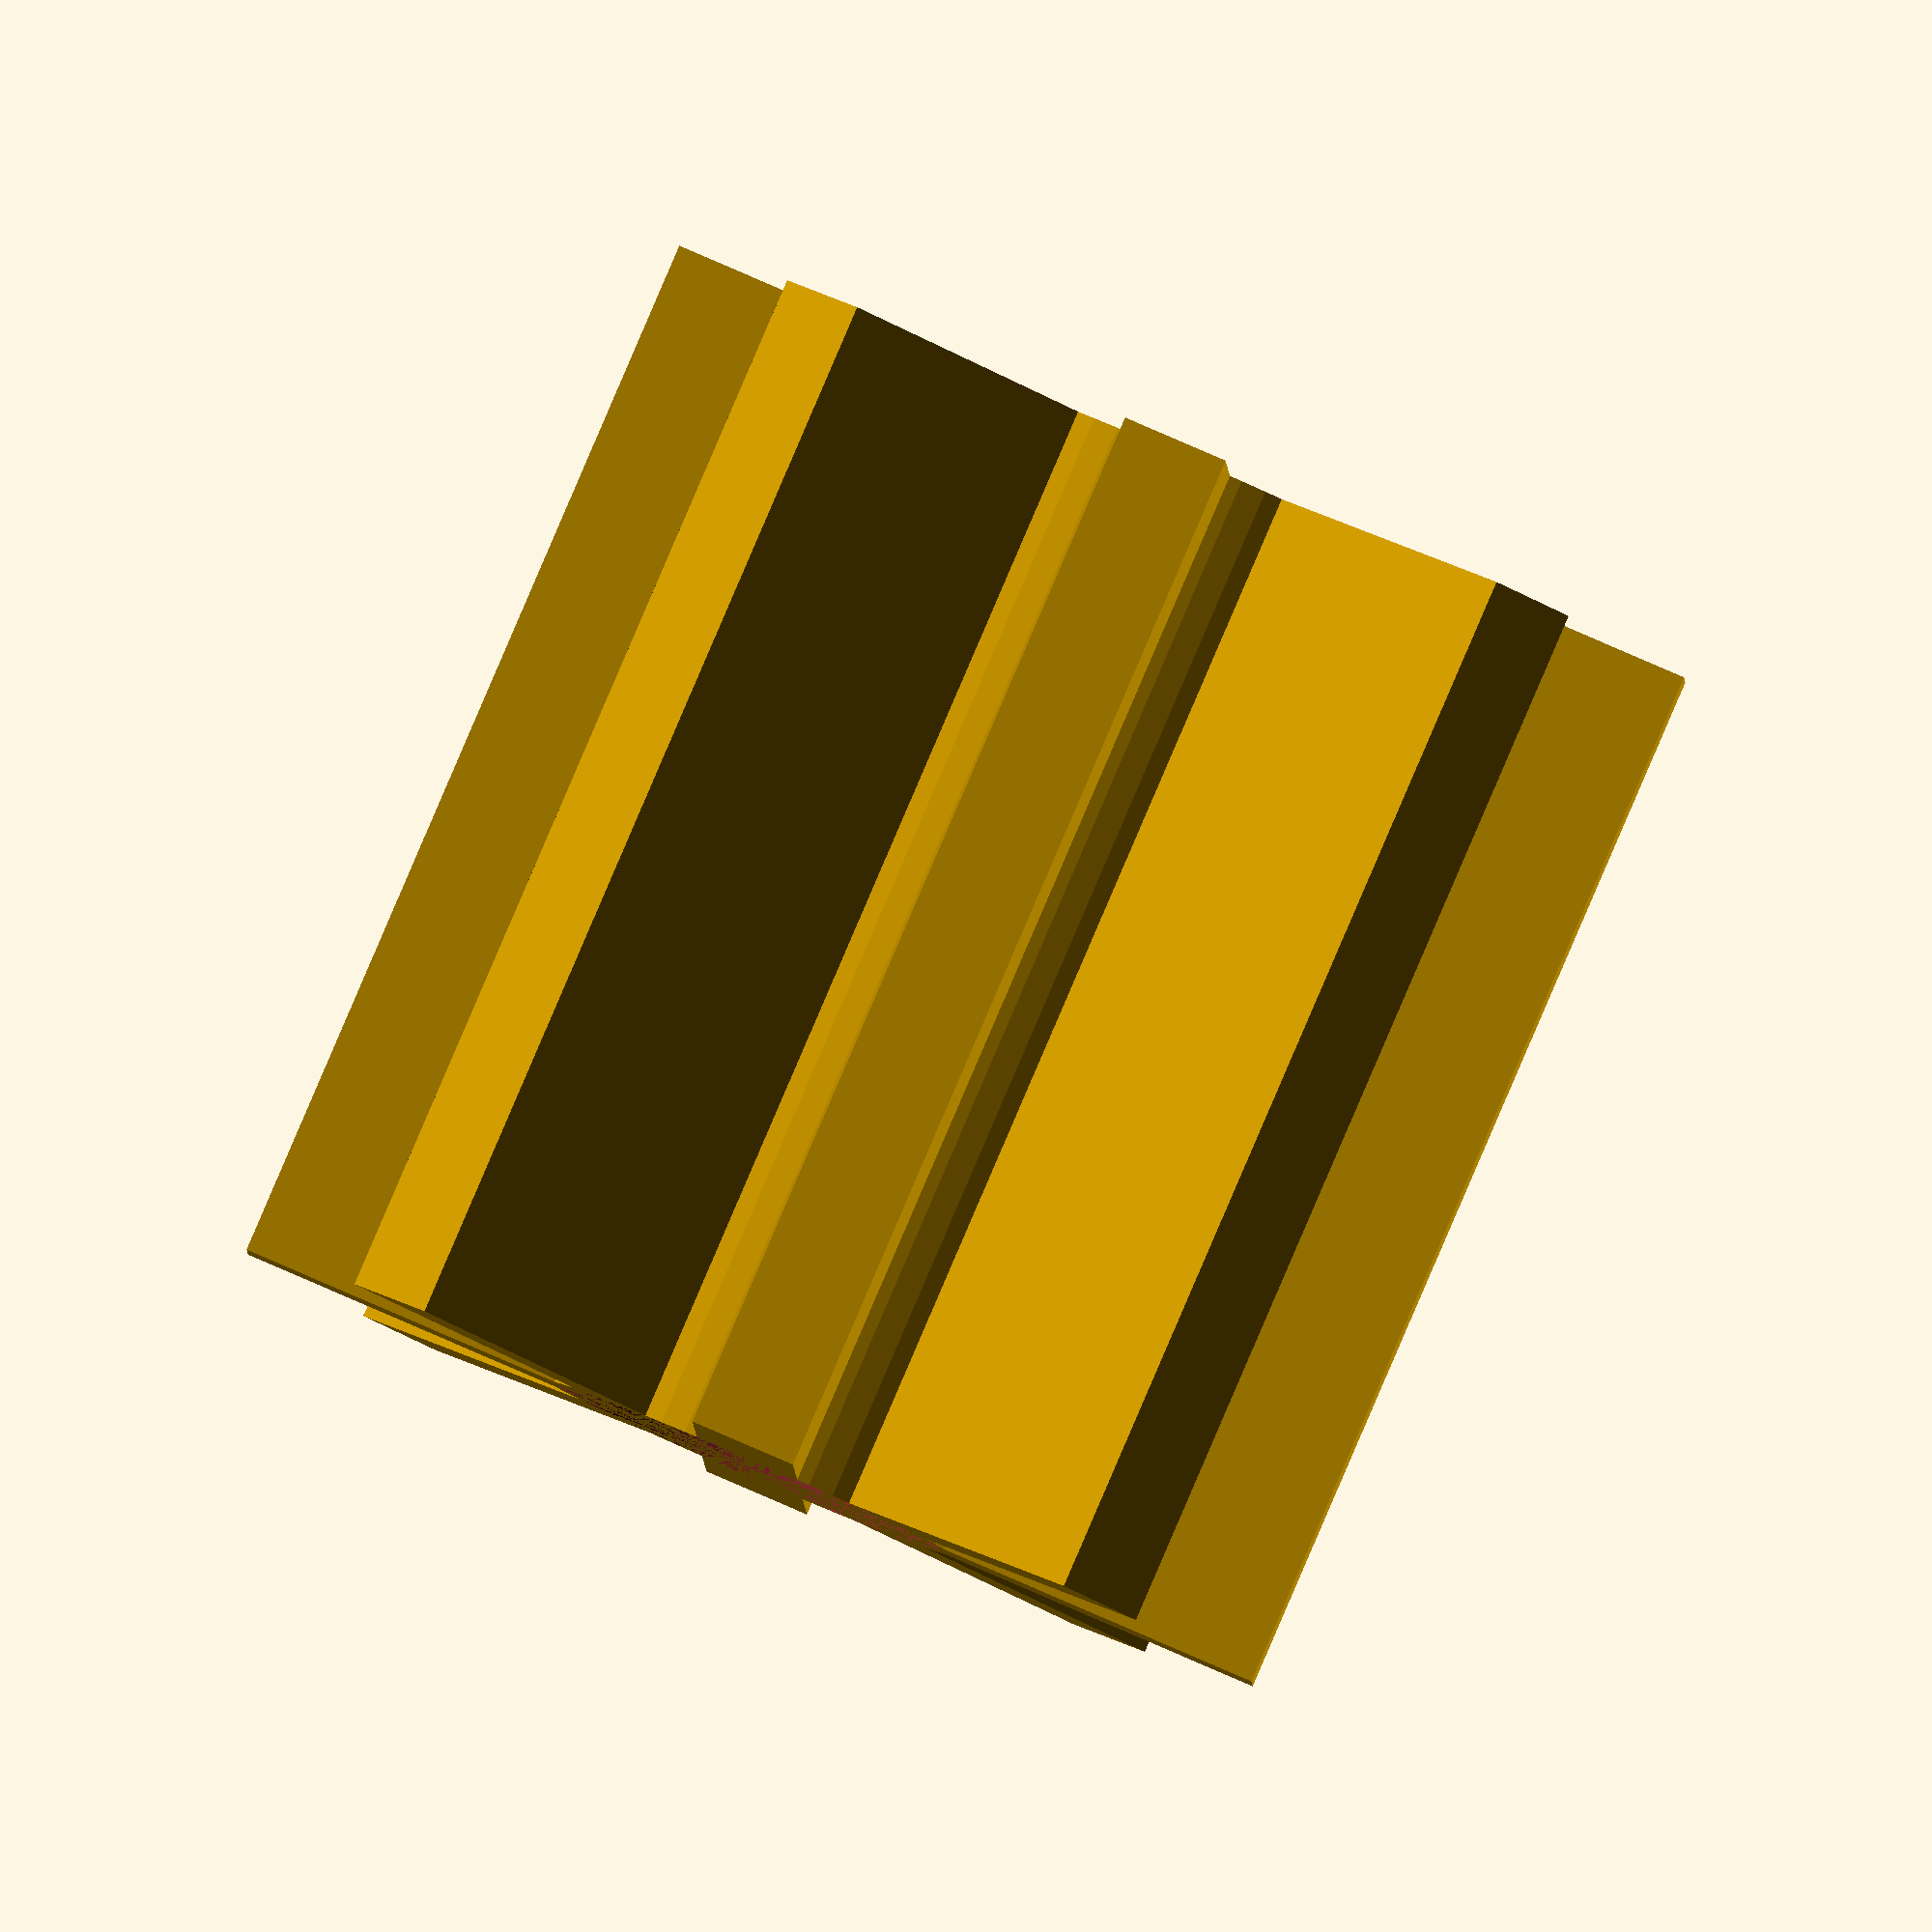
<openscad>
/** Created by Jose Araujo. 2014-06-06
	Simple gear (like the ones coming in hobby
	metal motors).
*/
pi = 3.1415926535897932384626433;

module Gear ( 
			shaft // center shaft radio
			, h  // length of shaft
			, gr //gear radio
			, nt //number of tooth. 
			, td //teeth depth.			
			, hollow_shaft // indicates if the shaft is solid or if it a holow
			, ringr // the radius of the ring that holds the tooth together
) {
c = 2*pi *shaft; // circumference of shaft

if ( hollow_shaft == 0 )  
    cylinder ( h= h, r= shaft , $fn= 50 );

//  ring for tooth.
difference (){
    cylinder( h= h, r= ringr, $fn = 50 ) ;
    cylinder( h = h, r=shaft, $fn = 50 ) ;
}

// tooth
for ( i= [0: (nt -1)] ){	
	
	//translate ( [-sin( a)* shaft,cos(a) *shaft,0])
	rotate( [0,0, i*360/nt]) 
//	translate ( [-c/(nt*2)/2, shaft,0])
//	cube (size=[c/(nt*2),gr-shaft, h]);
	translate ( [-td/2, shaft,0])
	cube (size=[td,gr-shaft, h]);
}
}


Gear ( shaft= 0.95,  // center shaft radio
			h = 5, // lenght of shaft
	gr = 2.5 , //gear radio
nt = 8, //number of tooth. 
td = 0.5, //teeth depth.
hollow_shaft = 1, // indicates if the shaft is solid or if it a holow
ringr = 1 // the radius of the ring that holds the tooth together
) ;


</openscad>
<views>
elev=92.3 azim=359.2 roll=156.7 proj=o view=wireframe
</views>
